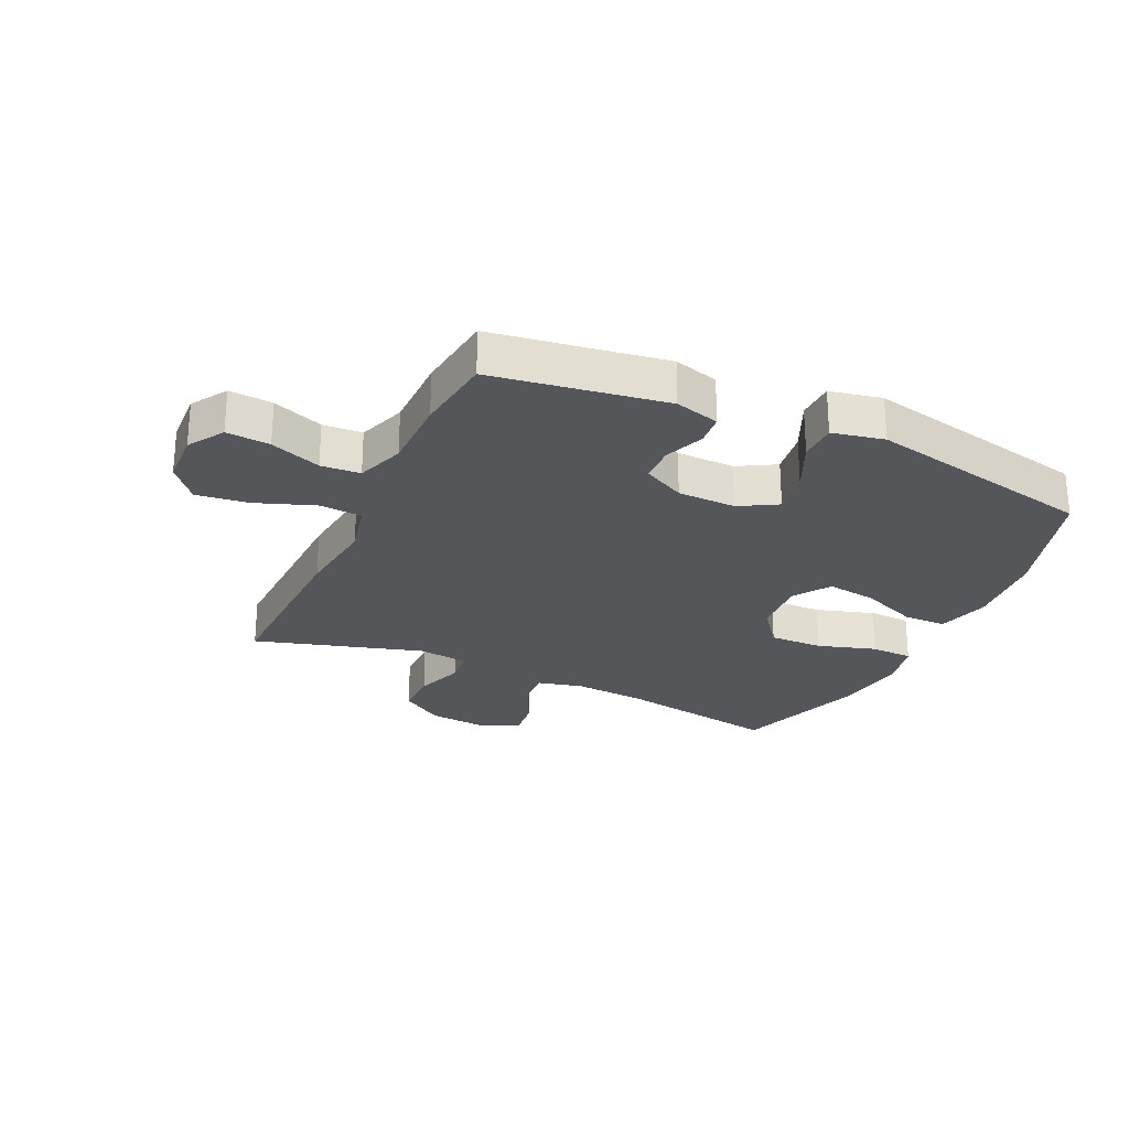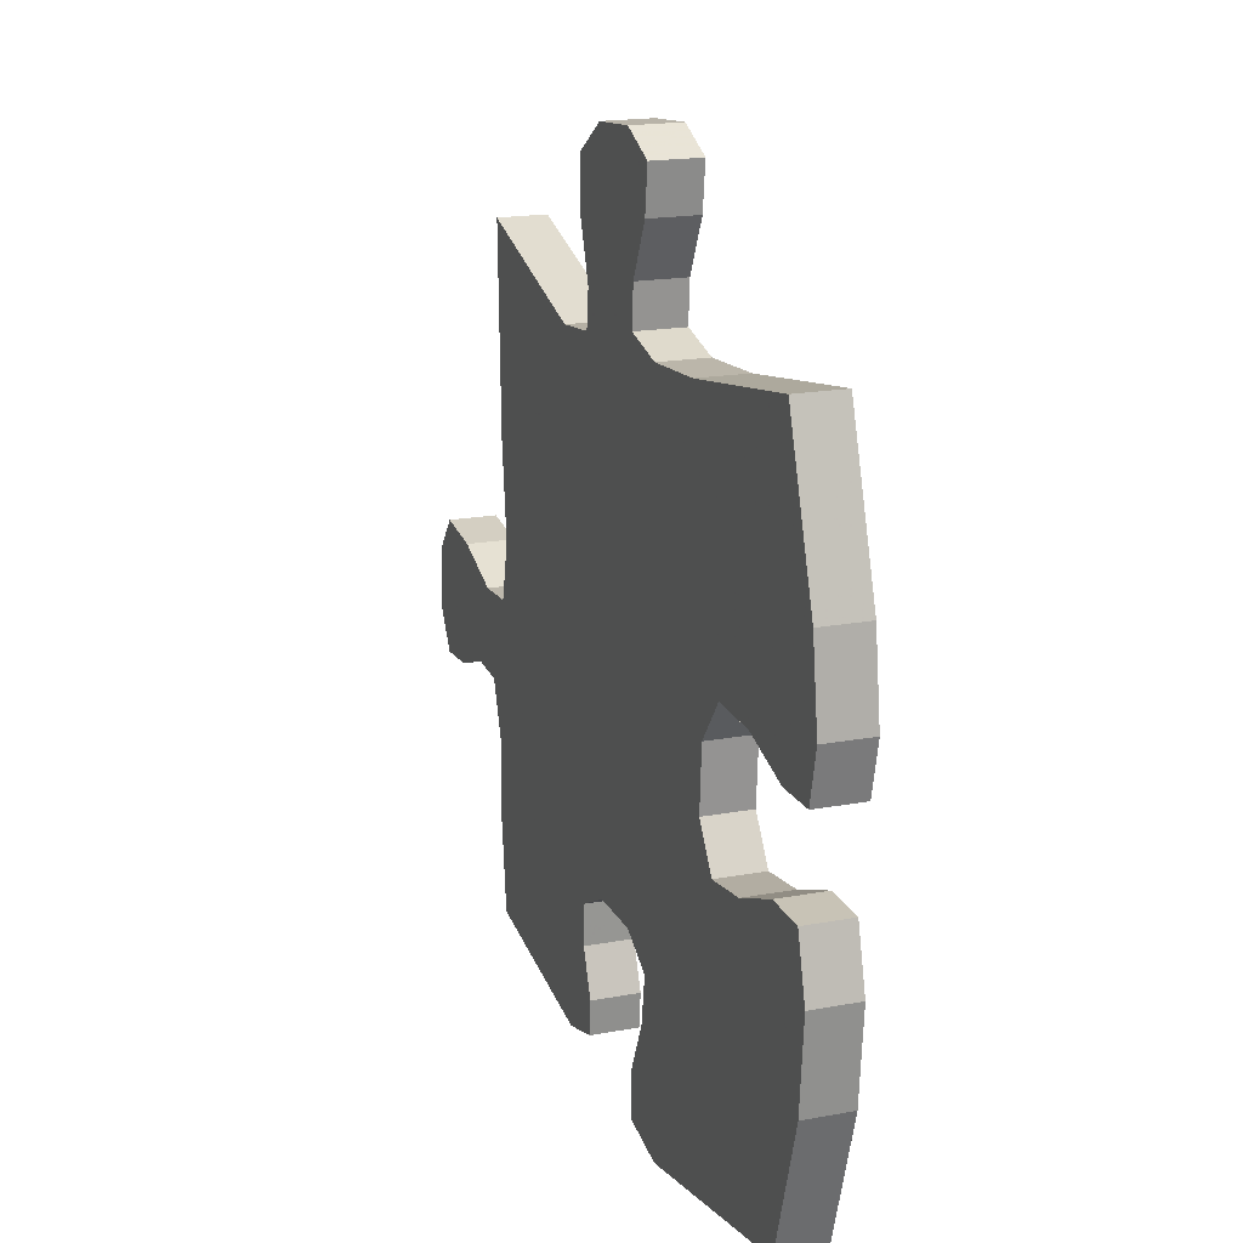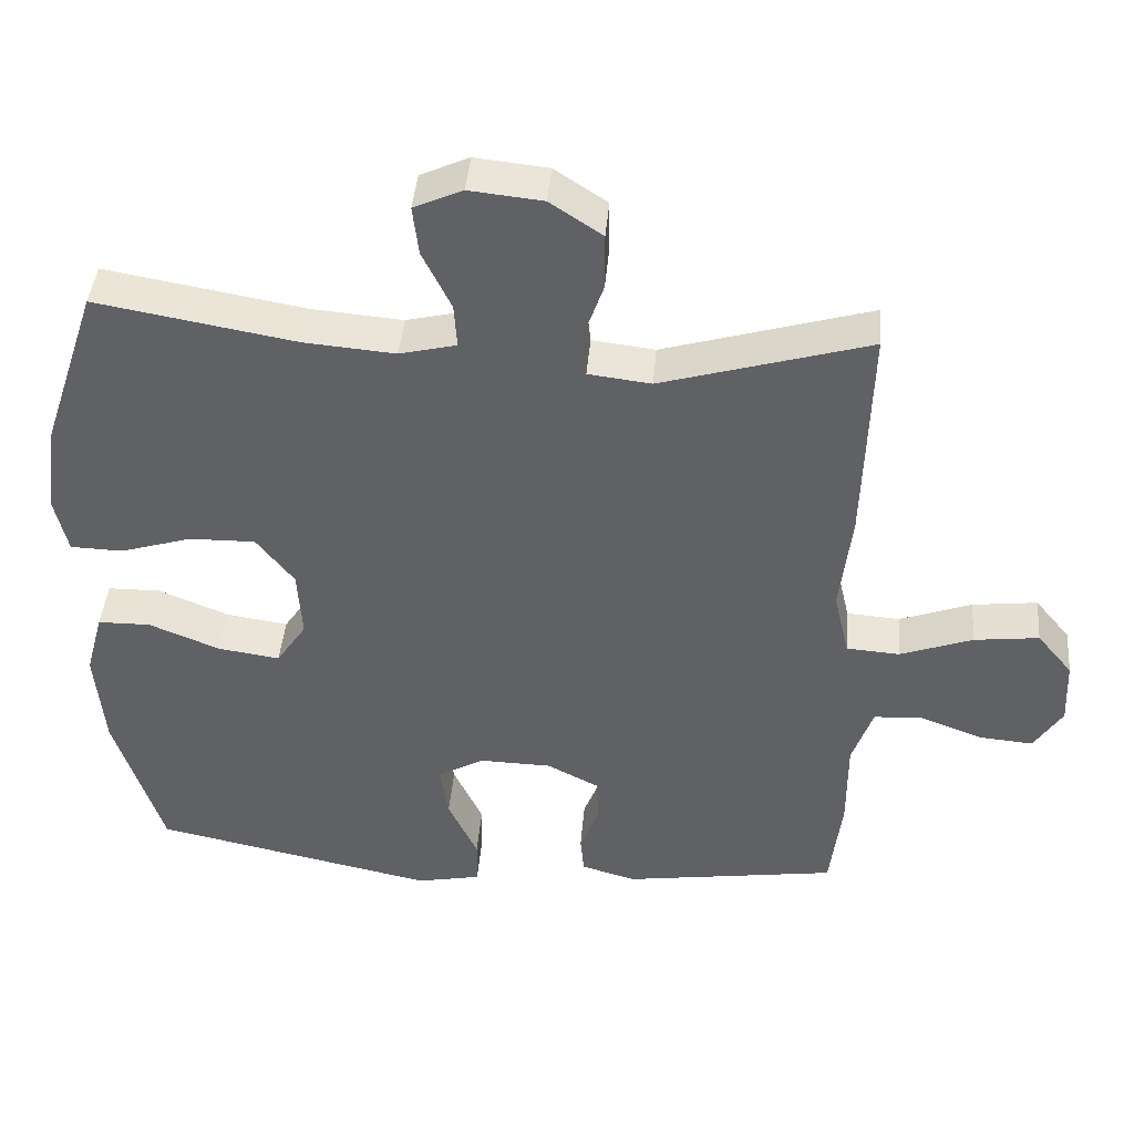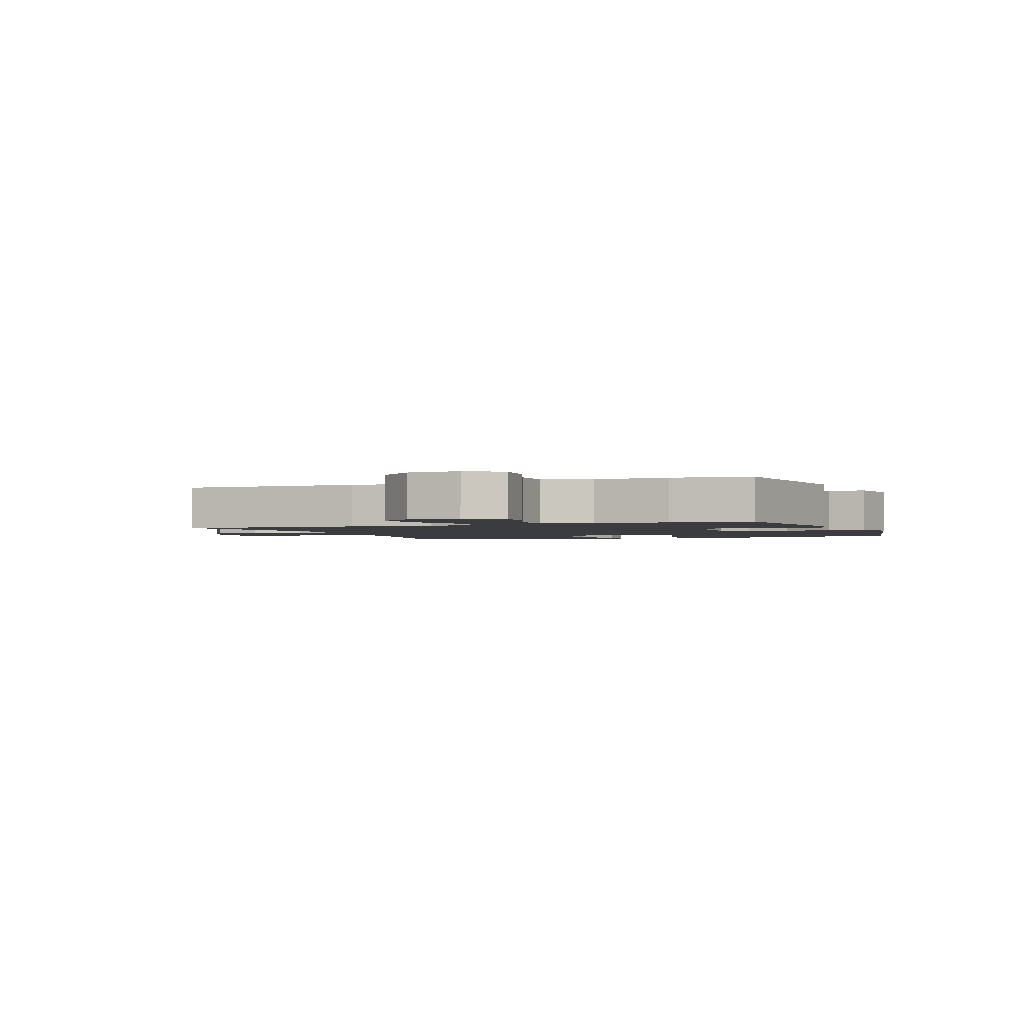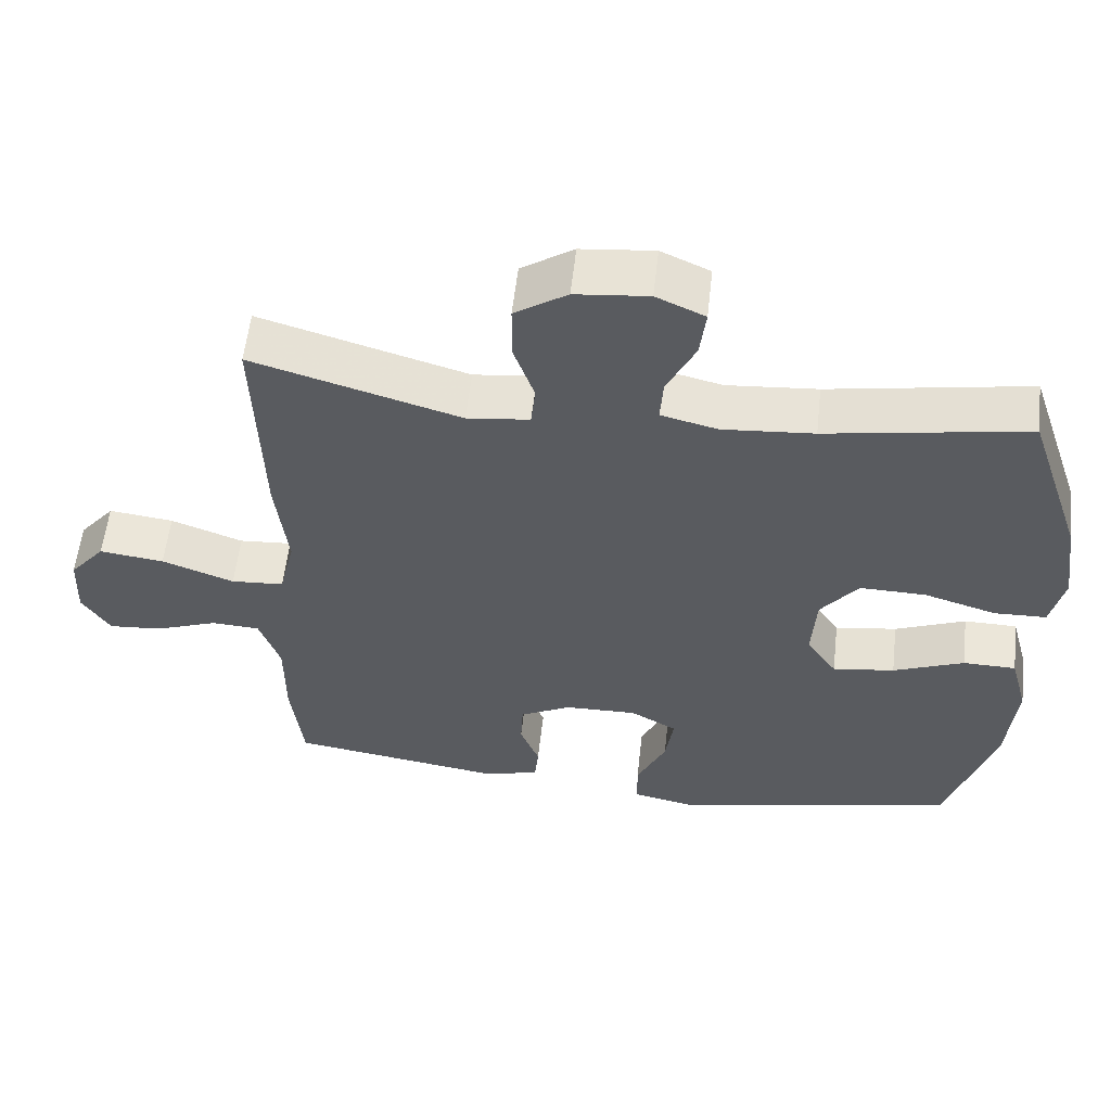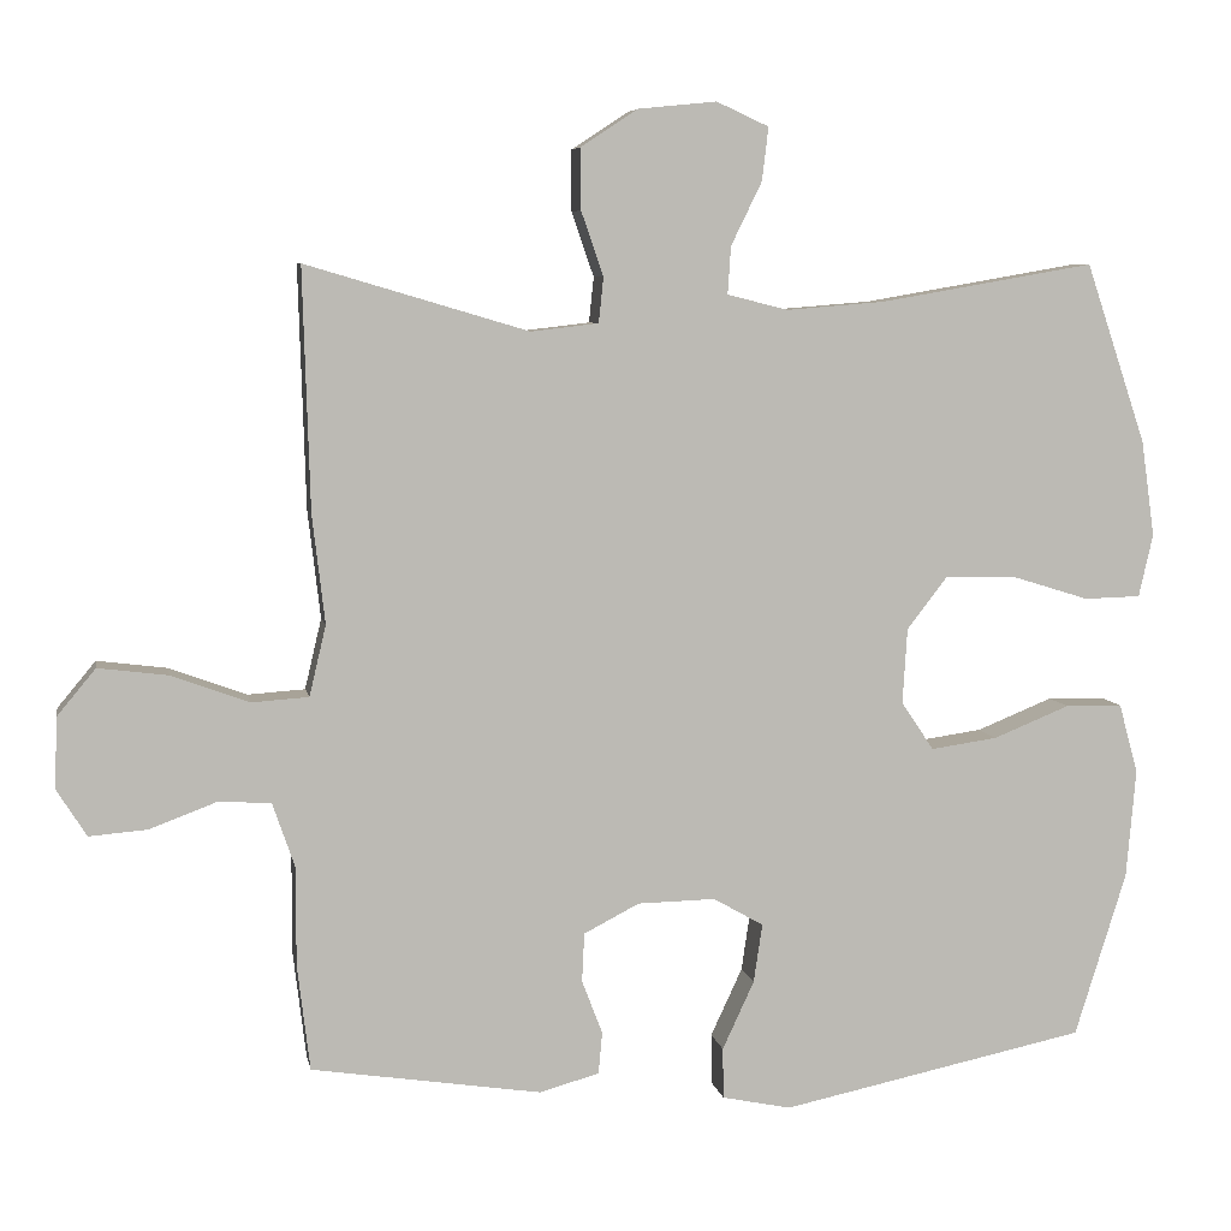
<metadata>
{"format":"obj","ext":"obj","renderer":"f3d","projection":"perspective","resolution":1024,"background":"white","views":[{"elev":-26.0,"azim":155.1,"up":"+Y"},{"elev":18.7,"azim":-109.5,"up":"+Z"},{"elev":42.8,"azim":5.0,"up":"+Z"},{"elev":-2.0,"azim":111.5,"up":"+Y"},{"elev":57.1,"azim":-173.6,"up":"+Z"},{"elev":6.5,"azim":169.6,"up":"+Z"}]}
</metadata>
<code>
v -0.5 0.07 0.5
v -0.229 0.07 0.453
v -0.106 0.07 0.443
v -0.029 0.07 0.462
v -0.033 0.07 0.522
v -0.072 0.07 0.602
v -0.08 0.07 0.669
v -0.014 0.07 0.699
v 0.085 0.07 0.689
v 0.156 0.07 0.642
v 0.156 0.07 0.565
v 0.128 0.07 0.484
v 0.134 0.07 0.427
v 0.219 0.07 0.417
v 0.5 0.07 0.5
v 0.491 0.07 0.196
v 0.475 0.07 0.059
v 0.496 0.07 -0.03
v 0.568 0.07 -0.035
v 0.666 0.07 0.001
v 0.754 0.07 0.012
v 0.802 0.07 -0.046
v 0.806 0.07 -0.135
v 0.768 0.07 -0.195
v 0.695 0.07 -0.189
v 0.61 0.07 -0.157
v 0.544 0.07 -0.161
v 0.516 0.07 -0.242
v 0.516 0.07 -0.367
v 0.5 0.07 -0.5
v 0.21 0.07 -0.544
v 0.135 0.07 -0.523
v 0.13 0.07 -0.47
v 0.156 0.07 -0.403
v 0.153 0.07 -0.341
v 0.083 0.07 -0.305
v -0.015 0.07 -0.303
v -0.078 0.07 -0.339
v -0.067 0.07 -0.413
v -0.027 0.07 -0.499
v -0.028 0.07 -0.563
v -0.115 0.07 -0.581
v -0.5 0.07 -0.5
v -0.565 0.07 -0.293
v -0.577 0.07 -0.156
v -0.553 0.07 -0.068
v -0.481 0.07 -0.067
v -0.385 0.07 -0.106
v -0.301 0.07 -0.118
v -0.26 0.07 -0.057
v -0.266 0.07 0.038
v -0.317 0.07 0.104
v -0.407 0.07 0.102
v -0.504 0.07 0.072
v -0.575 0.07 0.074
v -0.593 0.07 0.153
v -0.576 0.07 0.274
v -0.5 0 0.5
v -0.229 0 0.453
v -0.106 0 0.443
v -0.029 0 0.462
v -0.033 0 0.522
v -0.072 0 0.602
v -0.08 0 0.669
v -0.014 0 0.699
v 0.085 0 0.689
v 0.156 0 0.642
v 0.156 0 0.565
v 0.128 0 0.484
v 0.134 0 0.427
v 0.219 0 0.417
v 0.5 0 0.5
v 0.491 0 0.196
v 0.475 0 0.059
v 0.496 0 -0.03
v 0.568 0 -0.035
v 0.666 0 0.001
v 0.754 0 0.012
v 0.802 0 -0.046
v 0.806 0 -0.135
v 0.768 0 -0.195
v 0.695 0 -0.189
v 0.61 0 -0.157
v 0.544 0 -0.161
v 0.516 0 -0.242
v 0.516 0 -0.367
v 0.5 0 -0.5
v 0.21 0 -0.544
v 0.135 0 -0.523
v 0.13 0 -0.47
v 0.156 0 -0.403
v 0.153 0 -0.341
v 0.083 0 -0.305
v -0.015 0 -0.303
v -0.078 0 -0.339
v -0.067 0 -0.413
v -0.027 0 -0.499
v -0.028 0 -0.563
v -0.115 0 -0.581
v -0.5 0 -0.5
v -0.565 0 -0.293
v -0.577 0 -0.156
v -0.553 0 -0.068
v -0.481 0 -0.067
v -0.385 0 -0.106
v -0.301 0 -0.118
v -0.26 0 -0.057
v -0.266 0 0.038
v -0.317 0 0.104
v -0.407 0 0.102
v -0.504 0 0.072
v -0.575 0 0.074
v -0.593 0 0.153
v -0.576 0 0.274
f 56 57 1 2
f 53 54 55 56
f 52 53 56 2
f 51 52 2 3
f 50 51 3 4
f 45 46 47 48
f 45 48 49
f 44 45 49
f 43 44 49
f 42 43 49 50
f 39 40 41 42
f 38 39 42 50
f 31 32 33 34
f 31 34 35
f 28 29 30 31
f 27 28 31 35
f 23 24 25 26
f 23 26 27
f 22 23 27
f 19 20 21 22
f 19 22 27
f 18 19 27 35
f 14 15 16 17
f 13 14 17 18
f 9 10 11 12
f 9 12 13
f 8 9 13
f 5 6 7 8
f 4 5 8 13
f 37 38 50 4
f 13 18 35 36
f 4 13 36 37
f 59 58 114 113
f 113 112 111 110
f 59 113 110 109
f 60 59 109 108
f 61 60 108 107
f 105 104 103 102
f 106 105 102
f 106 102 101
f 106 101 100
f 107 106 100 99
f 99 98 97 96
f 107 99 96 95
f 91 90 89 88
f 92 91 88
f 88 87 86 85
f 92 88 85 84
f 83 82 81 80
f 84 83 80
f 84 80 79
f 79 78 77 76
f 84 79 76
f 92 84 76 75
f 74 73 72 71
f 75 74 71 70
f 69 68 67 66
f 70 69 66
f 70 66 65
f 65 64 63 62
f 70 65 62 61
f 61 107 95 94
f 93 92 75 70
f 94 93 70 61
f 1 58 59 2
f 2 59 60 3
f 3 60 61 4
f 4 61 62 5
f 5 62 63 6
f 6 63 64 7
f 7 64 65 8
f 8 65 66 9
f 9 66 67 10
f 10 67 68 11
f 11 68 69 12
f 12 69 70 13
f 13 70 71 14
f 14 71 72 15
f 15 72 73 16
f 16 73 74 17
f 17 74 75 18
f 18 75 76 19
f 19 76 77 20
f 20 77 78 21
f 21 78 79 22
f 22 79 80 23
f 23 80 81 24
f 24 81 82 25
f 25 82 83 26
f 26 83 84 27
f 27 84 85 28
f 28 85 86 29
f 29 86 87 30
f 30 87 88 31
f 31 88 89 32
f 32 89 90 33
f 33 90 91 34
f 34 91 92 35
f 35 92 93 36
f 36 93 94 37
f 37 94 95 38
f 38 95 96 39
f 39 96 97 40
f 40 97 98 41
f 41 98 99 42
f 42 99 100 43
f 43 100 101 44
f 44 101 102 45
f 45 102 103 46
f 46 103 104 47
f 47 104 105 48
f 48 105 106 49
f 49 106 107 50
f 50 107 108 51
f 51 108 109 52
f 52 109 110 53
f 53 110 111 54
f 54 111 112 55
f 55 112 113 56
f 56 113 114 57
f 57 114 58 1

</code>
